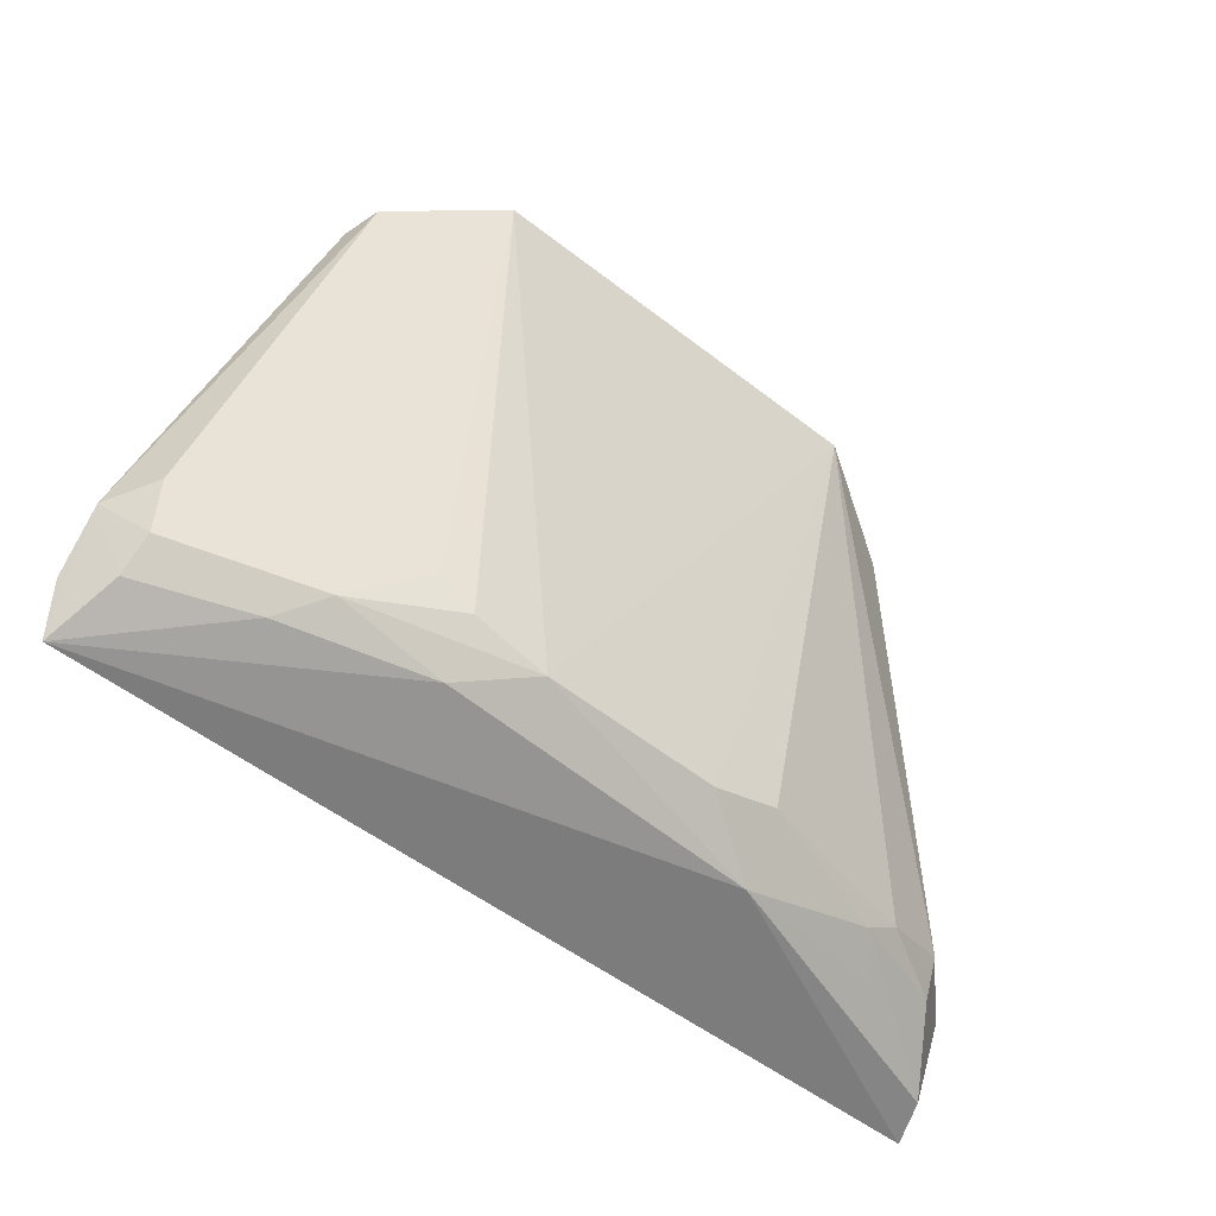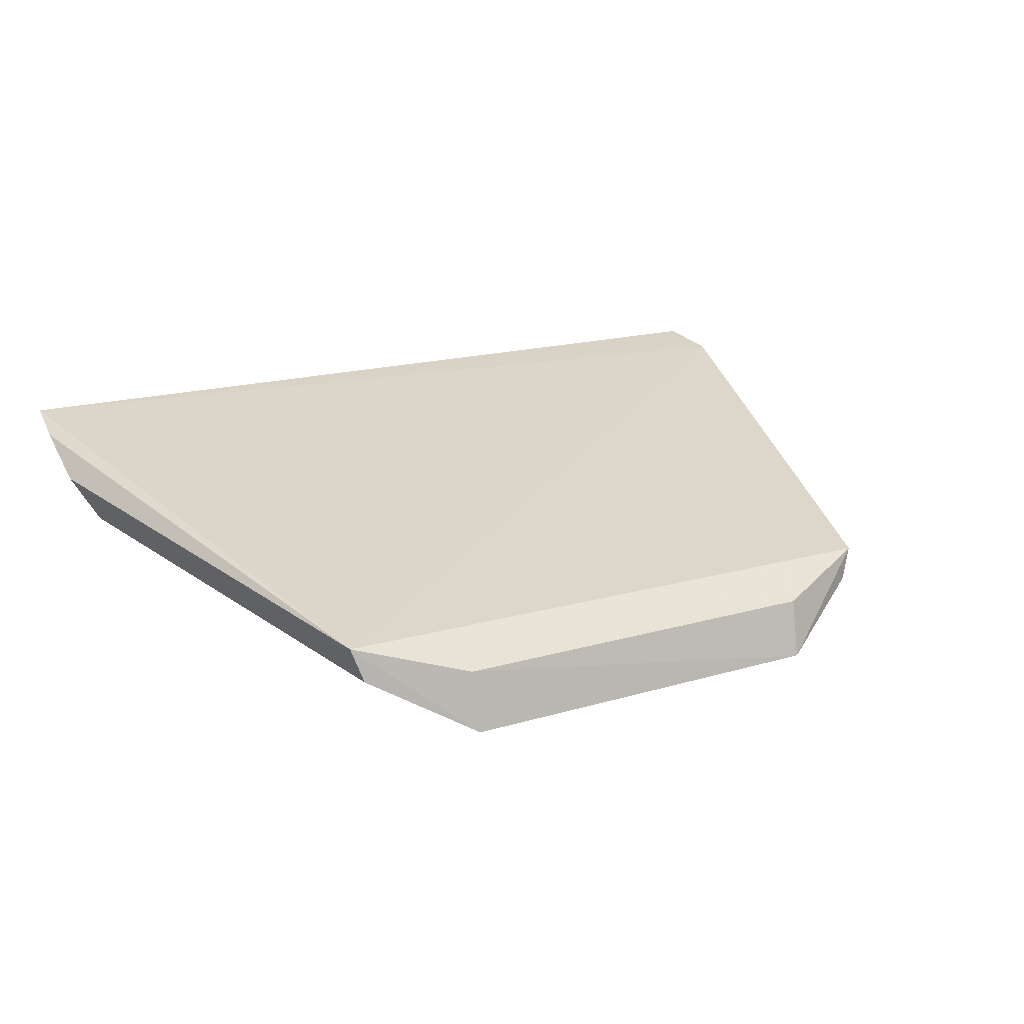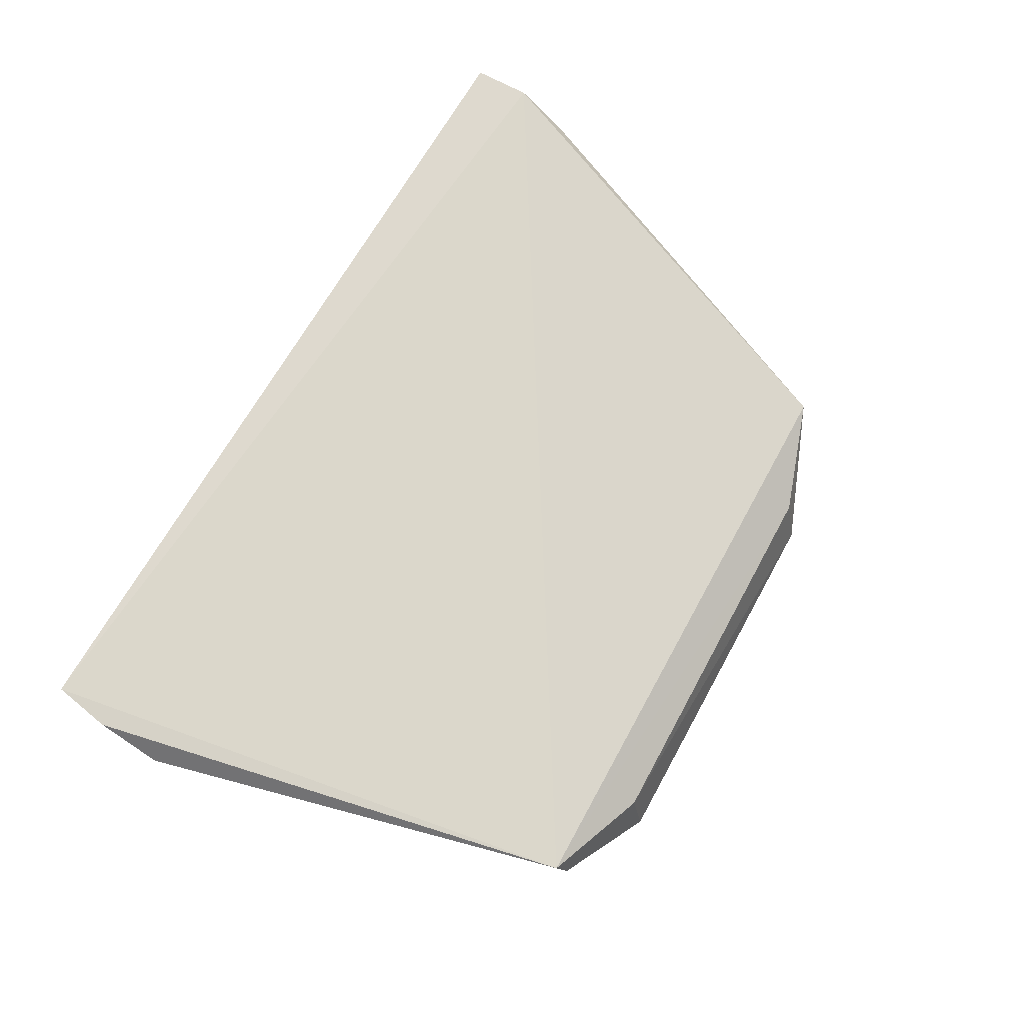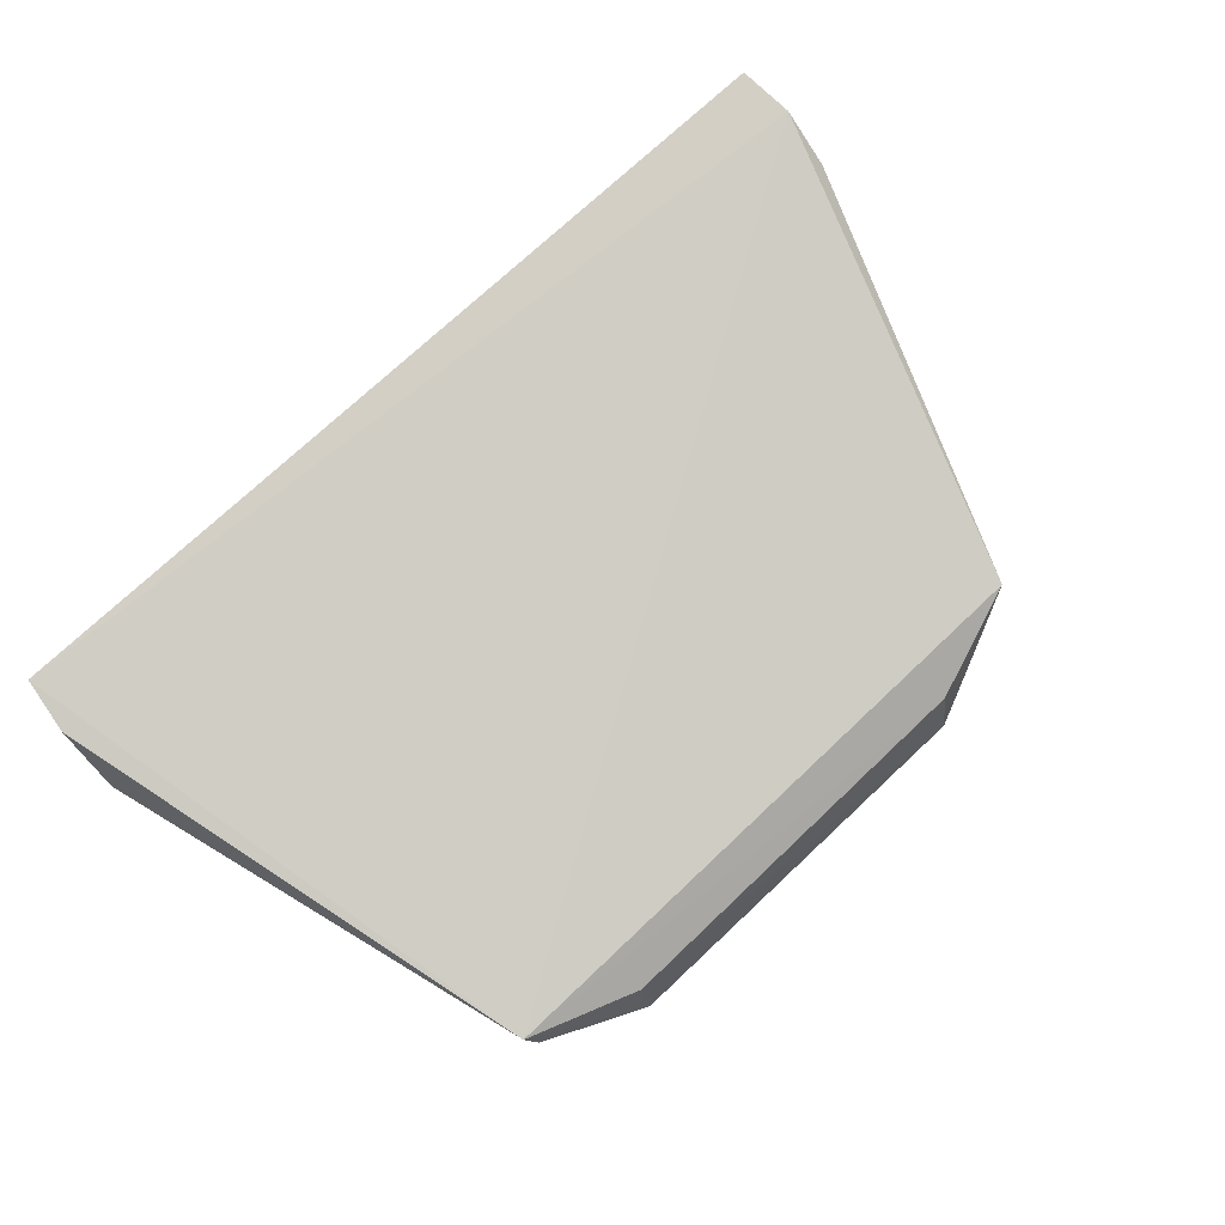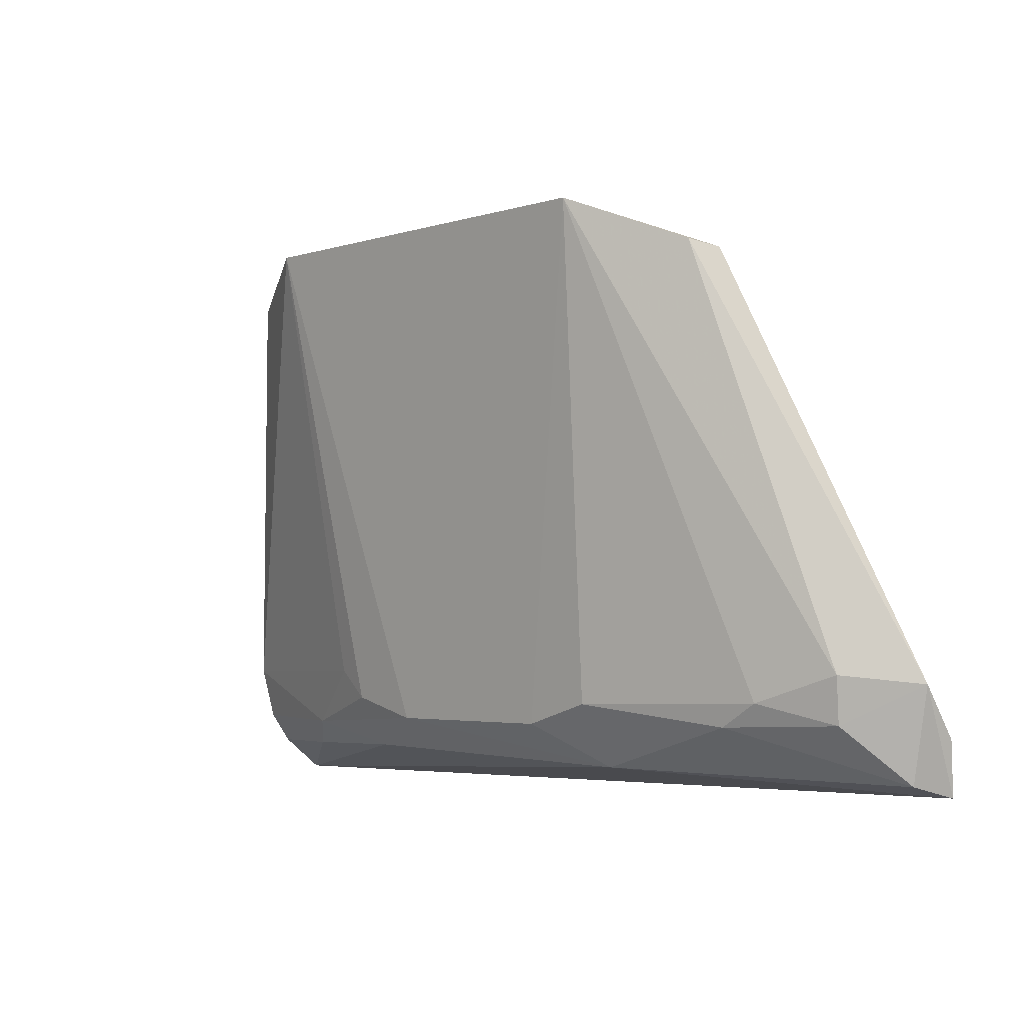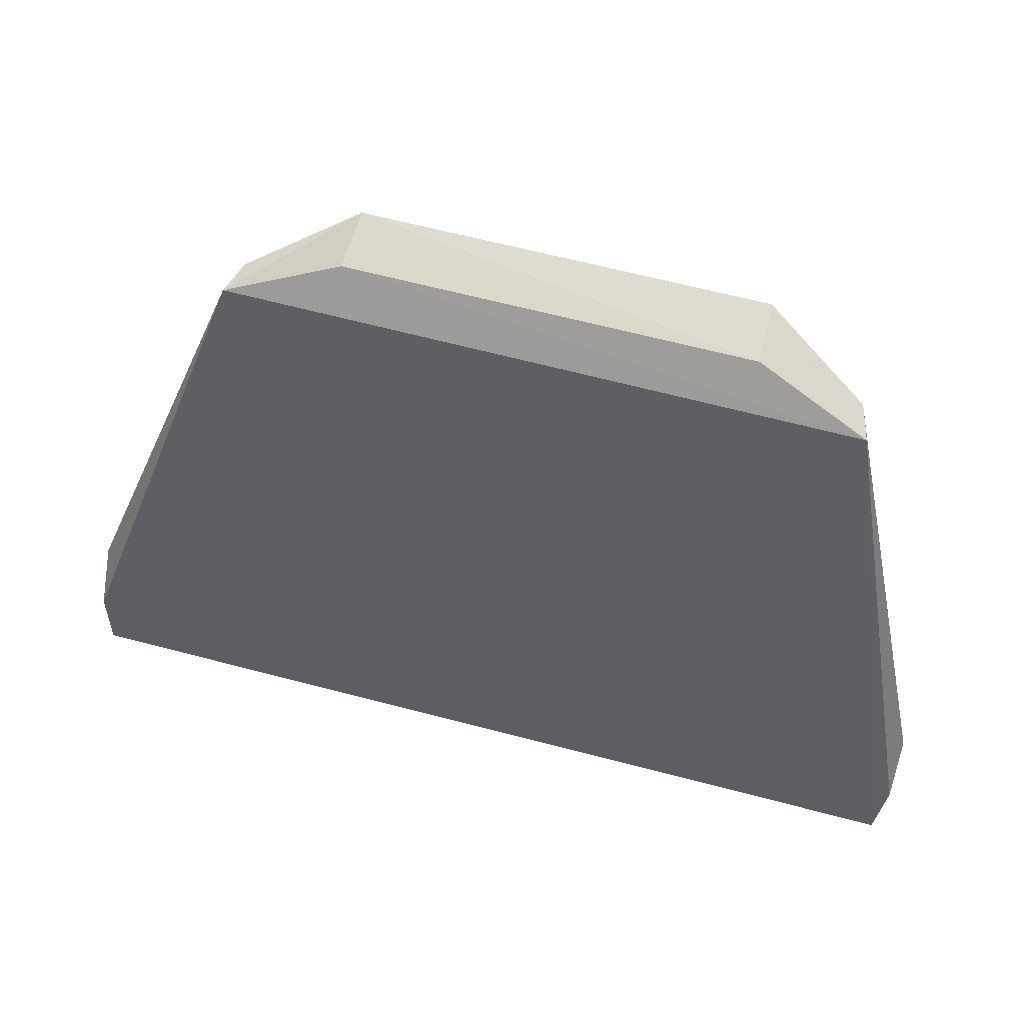
<metadata>
{"format":"obj","ext":"obj","renderer":"f3d","projection":"perspective","resolution":1024,"background":"white","views":[{"elev":-50.8,"azim":-40.5,"up":"+Z"},{"elev":15.4,"azim":-33.0,"up":"+Y"},{"elev":64.0,"azim":-61.8,"up":"+Y"},{"elev":71.2,"azim":-43.7,"up":"+Y"},{"elev":-4.2,"azim":43.7,"up":"+Z"},{"elev":59.5,"azim":-164.4,"up":"+Z"}]}
</metadata>
<code>
v 0.01364 -0.07819 0.1542
v 0.03188 -0.06497 0.1231
v -0.02154 -0.07192 0.1508
v -0.02911 -0.06172 0.1159
v -0.006031 -0.07321 0.1204
v 0.03184 -0.06228 0.1196
v 0.02278 -0.07054 0.1218
v -0.01374 -0.07825 0.154
v 0.03133 -0.06135 0.1159
v 0.02152 -0.07209 0.1508
v 0.0279 -0.06894 0.1236
v 0.01071 -0.07321 0.1217
v -0.01388 -0.0742 0.1533
v -0.02776 -0.06855 0.1237
v 0.01071 -0.07036 0.1174
v 0.02072 -0.07425 0.1511
v 0.03025 -0.06416 0.1167
v 0.00605 -0.0731 0.1203
v 0.01384 -0.07428 0.1533
v -0.0208 -0.07417 0.1513
v -0.02965 -0.06541 0.1231
v -0.02057 -0.06848 0.1182
v -0.01095 -0.0731 0.1218
v 0.0203 -0.07058 0.1203
v 0.02749 -0.06819 0.1205
v -0.02969 -0.06285 0.1194
v -0.02748 -0.06775 0.1202
v -0.01091 -0.07079 0.1184
v -0.01312 -0.07291 0.1238
v 0.02263 -0.0684 0.1187
v -0.02777 -0.06595 0.1182
v -0.01803 -0.07073 0.12
f 6 4 3
f 8 5 1
f 9 4 6
f 9 6 2
f 10 2 6
f 10 6 3
f 11 1 7
f 12 7 1
f 13 8 1
f 13 3 8
f 15 4 9
f 16 10 1
f 16 1 11
f 16 11 2
f 16 2 10
f 17 9 2
f 17 15 9
f 18 12 1
f 18 1 5
f 18 5 15
f 19 10 3
f 19 3 13
f 19 13 1
f 19 1 10
f 20 14 8
f 20 8 3
f 21 20 3
f 21 14 20
f 23 5 8
f 24 7 12
f 24 18 15
f 24 12 18
f 25 17 2
f 25 2 11
f 25 11 7
f 25 24 17
f 25 7 24
f 26 21 3
f 26 3 4
f 26 4 21
f 27 14 21
f 28 15 5
f 28 22 4
f 28 4 15
f 29 23 8
f 29 8 14
f 30 24 15
f 30 15 17
f 30 17 24
f 31 27 21
f 31 21 4
f 31 4 22
f 31 22 27
f 32 14 27
f 32 29 14
f 32 23 29
f 32 27 22
f 32 22 28
f 32 28 5
f 32 5 23

</code>
